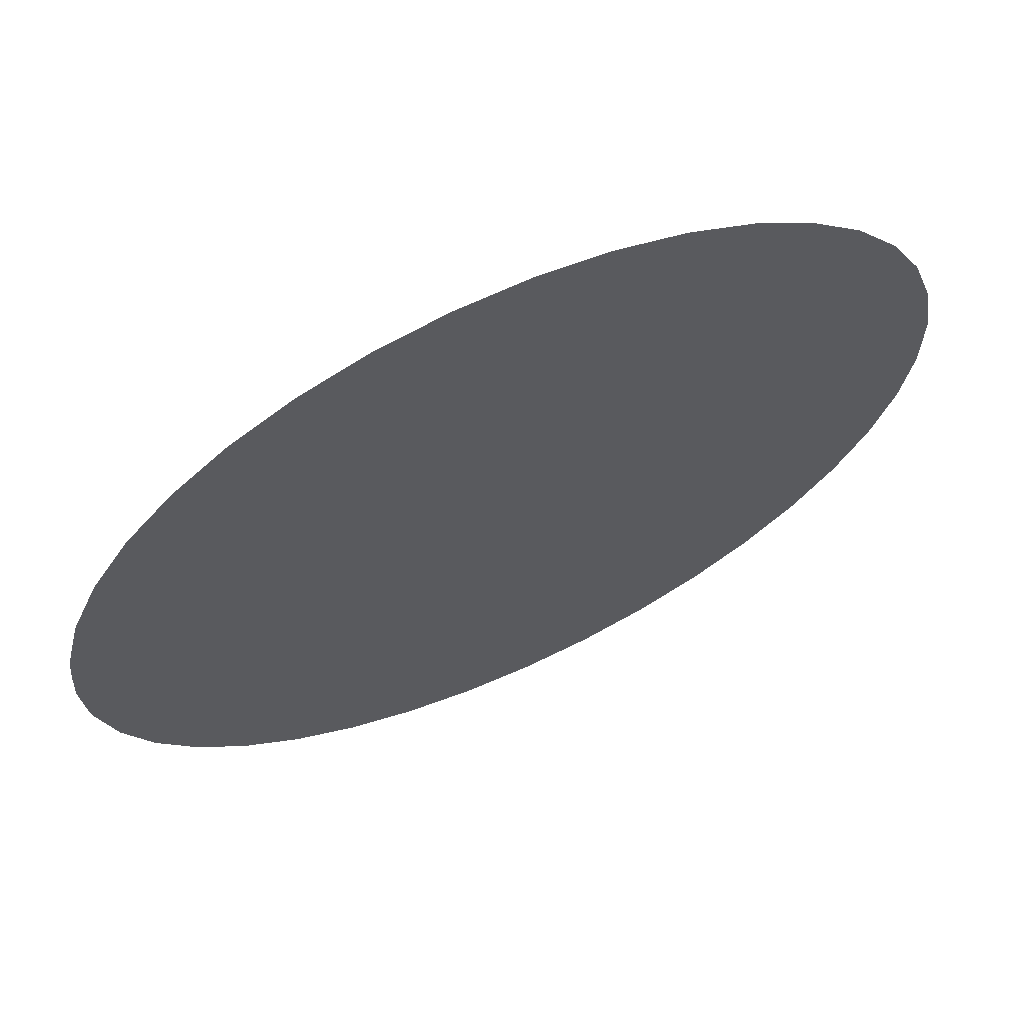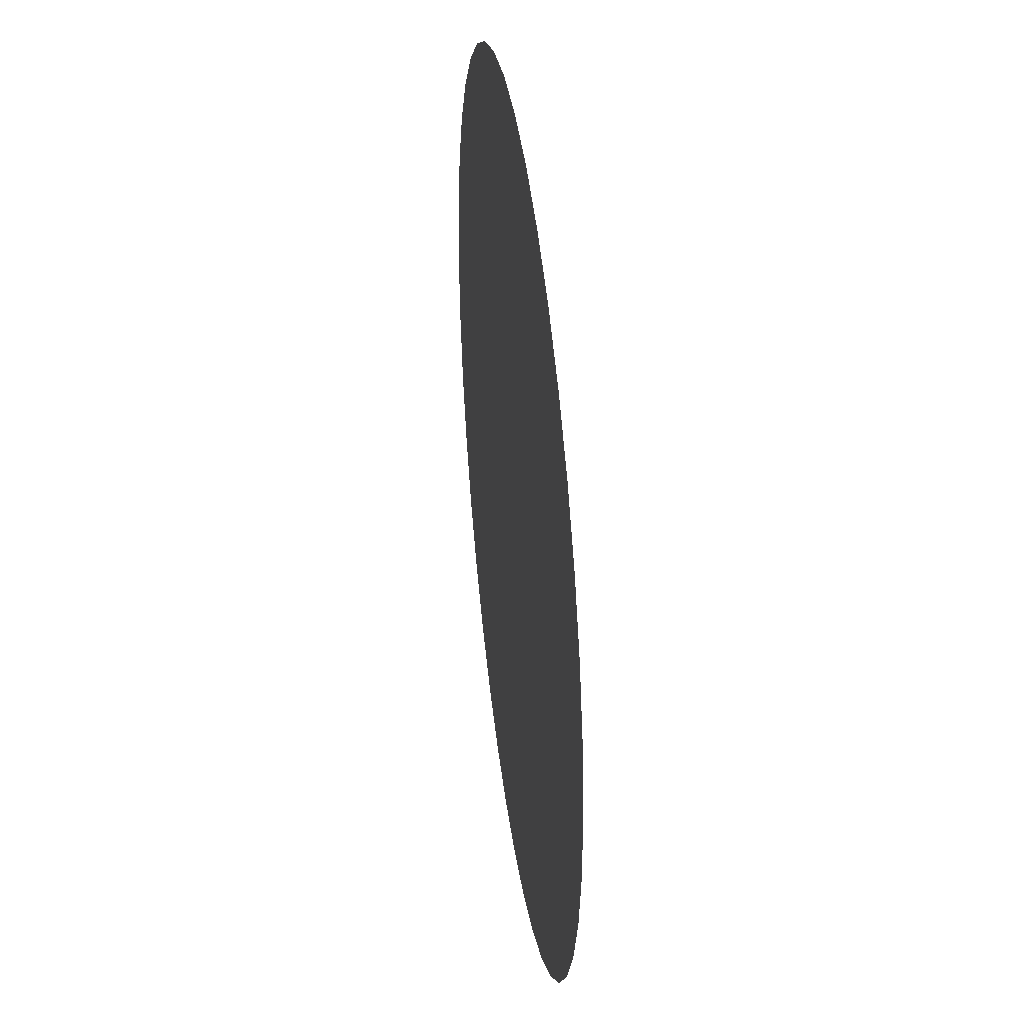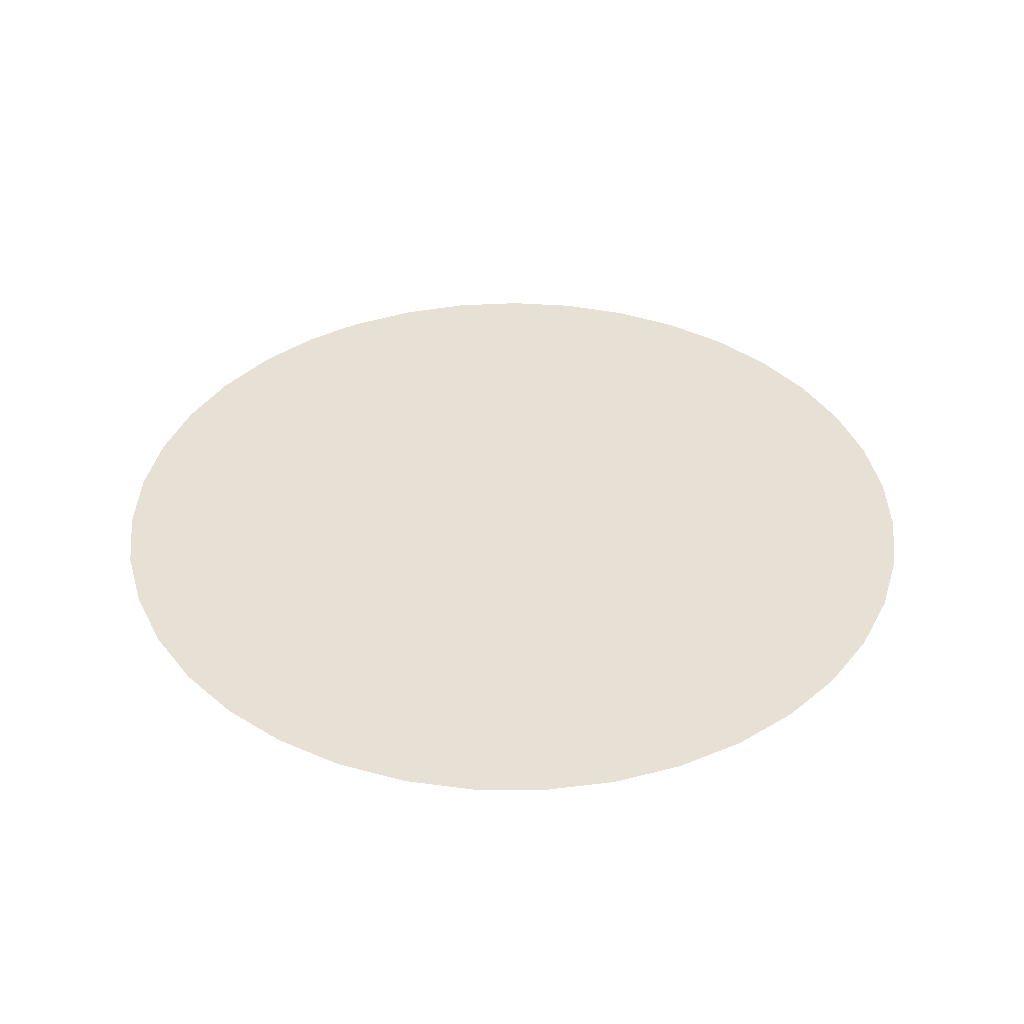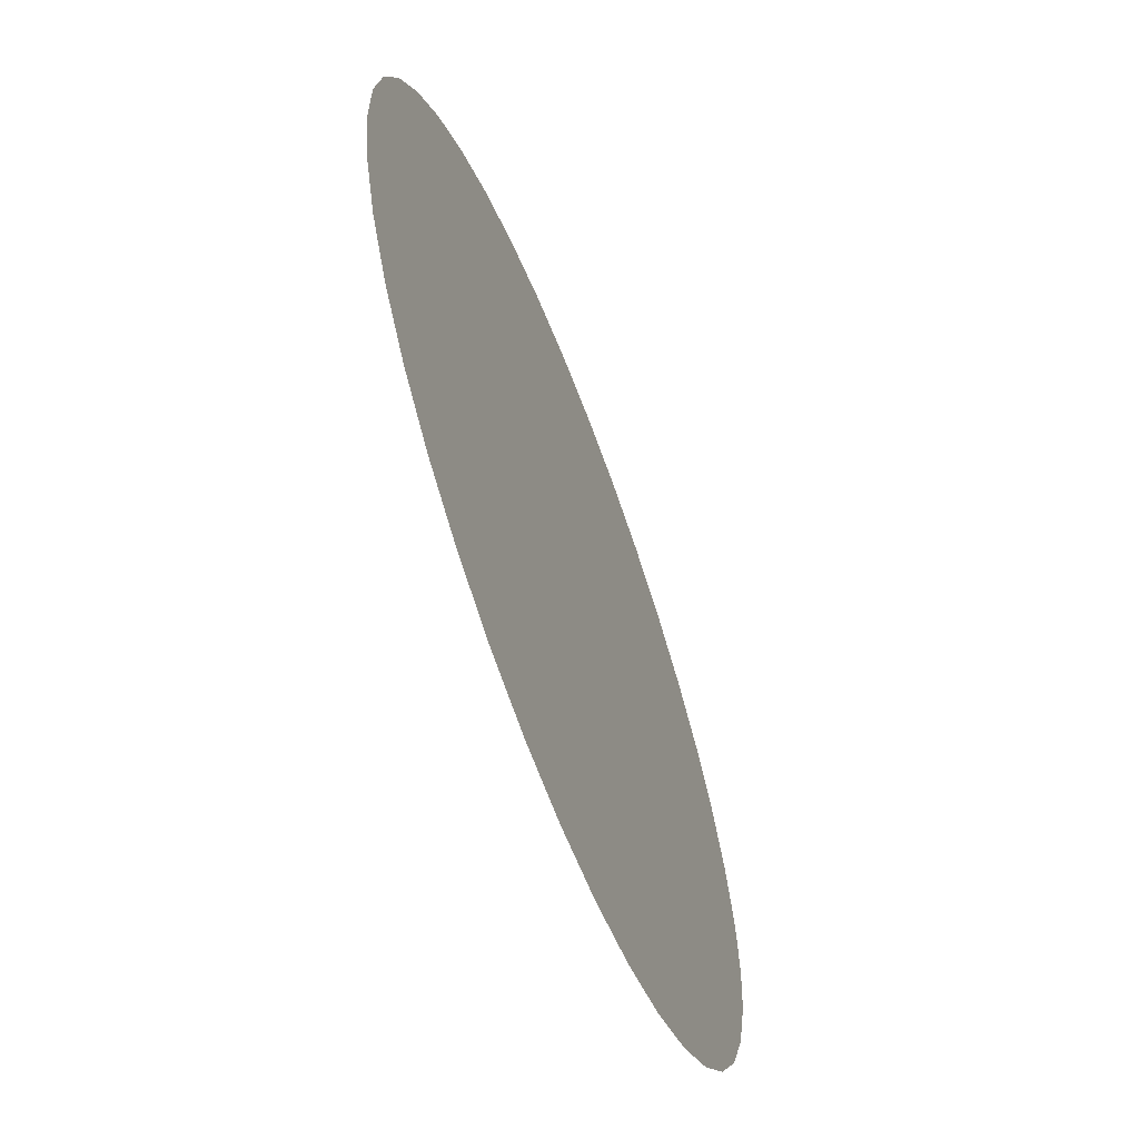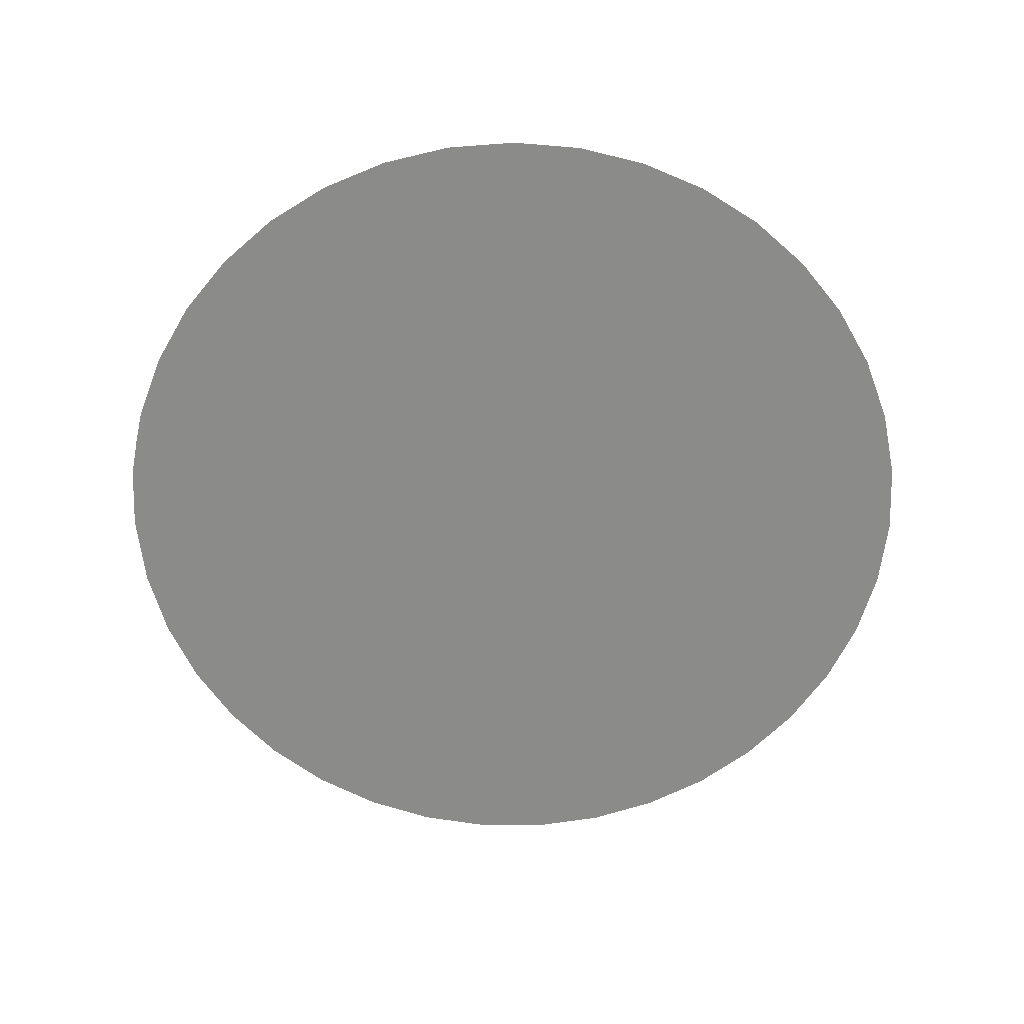
<metadata>
{"format":"obj","ext":"obj","renderer":"f3d","projection":"perspective","resolution":1024,"background":"white","views":[{"elev":66.1,"azim":155.6,"up":"+Y"},{"elev":38.8,"azim":-97.5,"up":"+Y"},{"elev":39.1,"azim":-126.5,"up":"+Z"},{"elev":-63.5,"azim":-69.1,"up":"+Y"},{"elev":-63.7,"azim":172.9,"up":"+Z"}]}
</metadata>
<code>
v 4.311 0.4458 0
v 3.847 0.6038 0
v 4.278 0.2683 0
v 0.1872 -4.714 0
v -0.2434 -4.379 0
v -0.2006 -4.979 0
v -1.977 2.859 0
v -2.976 2.36 0
v -2.185 2.152 0
v 1.354 4.481 0
v 1.386 4.786 0
v 0.6006 4.946 0
v 0.6079 4.446 0
v 1.519 4.107 0
v 0.443 4.82 0
v -2.768 3.066 0
v 4.328 -2.054 0
v 4.313 -1.991 0
v 3.854 -2.703 0
v 3.869 -2.765 0
v 1.006 -1.513 0
v 0.1823 -1.161 0
v -0.4499 -1.805 0
v 4.326 0.5455 0
v 3.88 0.7813 0
v 3.895 0.881 0
v 0.3733 -2.157 0
v 4.554 -1.031 0
v 4.369 -0.7503 0
v 4.032 -1.469 0
v 4.217 -1.749 0
v 0.744 -0.4744 0
v -0.7289 -0.8215 0
v 3.928 1.662 0
v 3.361 1.63 0
v 3.931 1.28 0
v 3.358 2.012 0
v -0.1672 -0.1349 0
v 1.079 -2.513 0
v -0.2889 -2.741 0
v 2.342 3.755 0
v 1.677 3.639 0
v 0.4163 -3.097 0
v 2.5 3.287 0
v 4.59 -1.106 0
v 4.253 -1.824 0
v -1.944 3.036 0
v -2.735 3.243 0
v 4.35 -2.213 0
v 3.89 -2.924 0
v 4.577 -0.04387 0
v 4.07 -0.4381 0
v 0.2924 0.5768 0
v -0.6658 0.8948 0
v -1.125 0.1831 0
v 0.9863 -3.447 0
v -0.23 -3.607 0
v 4.361 0.9444 0
v 0.34 -3.957 0
v 3.205 2.931 0
v 2.616 2.738 0
v -1.929 3.136 0
v -2.72 3.343 0
v 3.322 2.382 0
v 4.351 -2.286 0
v -2.684 3.742 0
v -2.491 4.315 0
v -3.151 3.86 0
v 3.891 -2.998 0
v 3.983 -2.993 0
v 4.61 0.1336 0
v -0.3285 1.613 0
v -1.622 1.183 0
v -1.285 1.901 0
v 3.892 2.032 0
v 0.7706 -4.293 0
v 0.6006 -4.946 0
v 2.177 4.129 0
v -1.077 2.608 0
v 4.346 -2.368 0
v 4.412 -2.316 0
v 4.625 0.2333 0
v -1.044 2.785 0
v 4.651 -1.273 0
v -1.893 3.535 0
v 4.345 -2.376 0
v 4.342 -2.398 0
v -1.029 2.885 0
v 4.666 -1.335 0
v 4.359 1.326 0
v 1.711 -1.869 0
v 4.762 -0.3246 0
v 1.649 -2.863 0
v 2.037 4.399 0
v 2.136 4.502 0
v 3.047 3.399 0
v 4.798 -0.3994 0
v 1.567 -0.8266 0
v 1.417 -3.783 0
v 4.66 0.6323 0
v 4.687 -1.494 0
v 1.204 0.2373 0
v 1.07 -4.605 0
v 1.386 -4.786 0
v 4.795 -0.1471 0
v 3.775 2.581 0
v 0.6297 1.295 0
v 4.81 -0.04737 0
v 4.688 -1.568 0
v -0.1208 2.32 0
v -1.896 3.917 0
v 4.322 1.696 0
v -0.9931 3.284 0
v 4.831 -0.2219 0
v 2.883 3.773 0
v -0.0879 2.497 0
v 4.846 -0.1221 0
v 4.858 -0.5666 0
v -0.07283 2.597 0
v 2.079 -3.199 0
v 4.683 -1.65 0
v 4.726 -1.578 0
v 4.682 -1.657 0
v 4.679 -1.68 0
v 1.716 -4.095 0
v 4.658 1.014 0
v 2.281 -2.219 0
v 4.873 -0.6289 0
v -1.932 4.287 0
v -1.767 4.659 0
v 4.891 -0.3891 0
v -3.938 -1.443 0
v -4.838 -1.192 0
v -4.584 -1.953 0
v 2.272 -1.182 0
v 4.846 0.3516 0
v 2.742 4.043 0
v 2.83 4.101 0
v 2.027 -0.1149 0
v -3.628 -2.241 0
v -4.211 -2.663 0
v 3.617 3.049 0
v 4.906 -0.2894 0
v -0.9956 3.666 0
v 4.906 -0.4514 0
v 4.882 0.2768 0
v 1.541 0.9557 0
v -4.176 -0.6081 0
v -4.966 -0.4009 0
v 4.921 -0.3517 0
v -3.253 -2.981 0
v -3.73 -3.304 0
v 4.206 2.245 0
v 0.8374 2.002 0
v 4.895 -0.7877 0
v -0.03705 2.996 0
v 4.621 1.384 0
v -4.334 0.2429 0
v -4.966 0.4009 0
v 4.896 -0.8613 0
v 4.918 -0.7993 0
v 0.8703 2.179 0
v -2.818 -3.644 0
v -3.151 -3.86 0
v 4.928 -0.6103 0
v 0.8854 2.279 0
v 4.843 0.7336 0
v -1.032 4.036 0
v 3.453 3.422 0
v 3.452 3.593 0
v 4.942 0.1096 0
v 1.901 -4.376 0
v -2.981 -1.732 0
v 4.943 -0.5105 0
v 2.378 -3.511 0
v 2.711 -2.555 0
v 4.929 -0.6838 0
v 4.879 0.6588 0
v -0.03953 3.378 0
v 4.957 0.04728 0
v -3.275 -0.8591 0
v 1.937 -4.451 0
v 2.136 -4.502 0
v 4.944 -0.584 0
v 4.983 0 0
v -2.67 -2.559 0
v 4.048 2.713 0
v 3.983 2.993 0
v 2.842 -1.533 0
v 4.807 1.104 0
v -4.405 1.088 0
v -4.838 1.192 0
v 4.505 1.933 0
v 2.732 -0.4708 0
v 4.939 0.4916 0
v 2.364 0.6034 0
v 4.978 -0.1116 0
v 4.843 1.029 0
v 1.749 1.662 0
v -3.543 0.03563 0
v 4.955 0.4293 0
v 4.918 0.7993 0
v -2.342 -3.321 0
v 4.903 0.8615 0
v 4.726 1.578 0
v 0.9212 2.678 0
v 4.347 2.401 0
v 4.412 2.316 0
v 4.69 1.653 0
v -2.328 -4.212 0
v -2.491 -4.315 0
v -1.767 -4.659 0
v 1.782 1.84 0
v -3.773 0.9295 0
v -0.07617 3.748 0
v -1.149 4.585 0
v -0.9966 4.882 0
v 2.564 -3.792 0
v 1.797 1.939 0
v -2.319 -1.147 0
v 3.01 -2.867 0
v 2.6 -3.866 0
v -2.023 -2.05 0
v 0.9187 3.06 0
v -1.995 -3.996 0
v 3.273 -1.868 0
v 3.302 -0.821 0
v -2.643 -0.2153 0
v -4.378 1.904 0
v -4.211 2.663 0
v -4.584 1.953 0
v 3.069 0.2476 0
v -1.758 -2.899 0
v 2.572 1.31 0
v -2.982 0.7223 0
v 1.832 2.338 0
v 2.66 -4.034 0
v -0.1927 4.297 0
v -3.945 1.799 0
v 0.882 3.43 0
v -1.519 -3.673 0
v 2.605 1.487 0
v -1.623 -4.568 0
v -0.9966 -4.882 0
v 2.675 -4.096 0
v 2.83 -4.101 0
v 3.196 -3.148 0
v -1.361 -1.465 0
v 2.62 1.587 0
v 1.83 2.72 0
v -3.313 1.641 0
v 3.232 -3.223 0
v 3.572 -2.18 0
v -1.687 -0.5036 0
v 3.733 -1.156 0
v -1.112 -2.389 0
v -0.3504 4.764 0
v -0.2006 4.979 0
v -1.29 -4.352 0
v 3.639 -0.1026 0
v 3.277 0.954 0
v 0.7656 3.979 0
v -2.081 0.4713 0
v -0.9352 -3.251 0
v 2.656 1.986 0
v -4.041 2.622 0
v -3.73 3.304 0
v 3.292 -3.39 0
v 1.793 3.09 0
v -2.522 1.434 0
v 3.307 -3.452 0
v -0.8134 -4.029 0
v -3.608 2.518 0
v 3.31 1.131 0
v 3.757 -2.461 0
v 3.325 1.231 0
v 2.653 2.368 0
v 3.793 -2.536 0
v 3.328 -3.611 0
v 3.452 -3.593 0
v -0.7199 -4.702 0
v -3.4 3.224 0
v -3.367 3.402 0
v -3.352 3.501 0
f 1 2 3
f 4 5 6
f 7 8 9
f 10 11 12
f 10 13 14
f 10 12 15
f 7 16 8
f 10 15 13
f 17 18 19
f 17 19 20
f 21 22 23
f 24 25 1
f 24 26 25
f 21 23 27
f 28 29 30
f 28 30 31
f 32 33 22
f 34 35 36
f 34 37 35
f 32 38 33
f 39 27 40
f 41 14 42
f 39 40 43
f 41 42 44
f 45 31 46
f 47 16 7
f 45 46 18
f 47 48 16
f 45 28 31
f 49 20 50
f 49 17 20
f 51 52 29
f 53 54 55
f 51 3 52
f 53 55 38
f 56 43 57
f 58 36 26
f 58 26 24
f 56 57 59
f 60 44 61
f 62 63 48
f 60 61 64
f 62 48 47
f 65 49 50
f 66 67 68
f 66 68 63
f 65 69 70
f 65 50 69
f 71 3 51
f 71 1 3
f 72 73 54
f 72 74 73
f 75 64 37
f 76 59 5
f 75 37 34
f 76 4 77
f 78 14 41
f 76 5 4
f 78 11 10
f 79 9 74
f 78 10 14
f 79 7 9
f 80 81 65
f 80 65 70
f 82 1 71
f 82 24 1
f 83 7 79
f 83 47 7
f 84 45 18
f 85 63 62
f 86 81 80
f 86 80 70
f 85 66 63
f 87 70 81
f 87 81 86
f 87 86 70
f 88 62 47
f 89 18 17
f 89 84 18
f 88 47 83
f 90 36 58
f 90 34 36
f 91 27 39
f 91 21 27
f 92 51 29
f 92 29 28
f 93 43 56
f 94 95 11
f 93 39 43
f 94 11 78
f 96 44 60
f 96 41 44
f 97 28 45
f 98 22 21
f 97 92 28
f 98 32 22
f 99 56 59
f 99 59 76
f 100 24 82
f 100 58 24
f 101 17 49
f 101 89 17
f 102 38 32
f 102 53 38
f 103 77 104
f 105 51 92
f 103 76 77
f 105 92 97
f 105 71 51
f 106 64 75
f 106 60 64
f 107 54 53
f 107 72 54
f 108 82 71
f 108 71 105
f 109 65 81
f 110 79 74
f 110 74 72
f 109 101 49
f 109 49 65
f 111 67 66
f 111 66 85
f 112 34 90
f 112 75 34
f 113 62 88
f 114 108 105
f 114 105 97
f 113 85 62
f 115 78 41
f 116 83 79
f 115 41 96
f 116 79 110
f 117 108 114
f 118 97 45
f 118 45 84
f 119 83 116
f 119 88 83
f 120 56 99
f 121 109 81
f 121 122 109
f 123 121 81
f 123 122 121
f 120 93 56
f 124 122 123
f 124 81 122
f 124 123 81
f 125 99 76
f 126 90 58
f 125 76 103
f 125 103 104
f 126 58 100
f 127 39 93
f 128 118 84
f 128 84 89
f 127 91 39
f 129 130 67
f 131 97 118
f 131 114 97
f 129 67 111
f 132 133 134
f 135 98 21
f 136 100 82
f 136 82 108
f 136 108 117
f 137 138 95
f 137 95 94
f 135 21 91
f 137 94 78
f 137 78 115
f 137 115 138
f 139 32 98
f 140 134 141
f 142 96 60
f 142 60 106
f 143 114 131
f 139 102 32
f 143 117 114
f 144 111 85
f 145 131 118
f 144 85 113
f 145 118 128
f 146 136 117
f 146 117 143
f 147 53 102
f 148 149 133
f 150 143 131
f 150 131 145
f 147 107 53
f 151 141 152
f 153 106 75
f 154 72 107
f 153 75 112
f 154 110 72
f 155 128 89
f 155 89 101
f 156 88 119
f 156 113 88
f 157 112 90
f 158 159 149
f 157 90 126
f 160 122 161
f 162 116 110
f 160 155 101
f 162 110 154
f 163 152 164
f 160 101 109
f 160 109 122
f 165 128 155
f 165 145 128
f 166 116 162
f 166 119 116
f 167 126 100
f 167 100 136
f 168 111 144
f 169 170 138
f 168 129 111
f 169 96 142
f 169 138 115
f 168 130 129
f 169 115 96
f 171 146 143
f 172 125 104
f 173 134 140
f 174 150 145
f 174 145 165
f 173 132 134
f 175 120 99
f 175 99 125
f 176 127 93
f 177 155 160
f 176 93 120
f 177 165 155
f 177 160 161
f 178 136 146
f 178 167 136
f 179 144 113
f 179 113 156
f 180 171 143
f 181 148 133
f 180 143 150
f 182 104 183
f 184 174 165
f 182 172 104
f 184 161 185
f 181 133 132
f 184 165 177
f 184 177 161
f 186 141 151
f 187 188 170
f 187 142 106
f 187 170 169
f 189 135 91
f 187 169 142
f 187 106 153
f 189 91 127
f 190 157 126
f 186 140 141
f 190 126 167
f 191 192 159
f 193 153 112
f 194 98 135
f 194 139 98
f 193 112 157
f 195 146 171
f 195 178 146
f 196 102 139
f 197 150 174
f 197 185 180
f 197 174 184
f 197 184 185
f 197 180 150
f 196 147 102
f 198 167 178
f 199 107 147
f 198 190 167
f 200 158 149
f 201 185 202
f 200 149 148
f 201 180 185
f 201 171 180
f 199 154 107
f 203 151 152
f 201 195 171
f 204 202 205
f 204 205 198
f 204 178 195
f 204 201 202
f 204 198 178
f 204 195 201
f 206 156 119
f 207 188 187
f 207 208 188
f 206 119 166
f 203 152 163
f 207 193 208
f 207 187 153
f 207 153 193
f 209 205 208
f 209 190 198
f 210 164 211
f 209 208 193
f 210 211 212
f 209 198 205
f 213 162 154
f 209 157 190
f 209 193 157
f 213 154 199
f 214 159 158
f 215 144 179
f 214 191 159
f 215 168 144
f 216 217 130
f 216 130 168
f 218 125 172
f 218 175 125
f 219 166 162
f 219 162 213
f 220 132 173
f 221 176 120
f 220 181 132
f 221 120 175
f 222 218 172
f 222 182 183
f 222 172 182
f 223 173 140
f 223 140 186
f 224 179 156
f 225 163 164
f 224 156 206
f 225 164 210
f 226 127 176
f 226 189 127
f 227 135 189
f 227 194 135
f 228 200 148
f 228 148 181
f 229 230 231
f 232 194 227
f 229 231 192
f 232 196 139
f 232 139 194
f 233 186 151
f 233 151 203
f 234 199 147
f 234 147 196
f 235 158 200
f 236 166 219
f 236 206 166
f 237 222 183
f 238 216 168
f 235 214 158
f 238 168 215
f 239 229 192
f 238 217 216
f 240 215 179
f 239 192 191
f 241 203 163
f 240 179 224
f 242 213 199
f 241 163 225
f 243 210 212
f 243 212 244
f 242 199 234
f 245 183 246
f 245 237 183
f 247 175 218
f 248 173 223
f 247 221 175
f 249 213 242
f 249 219 213
f 248 220 173
f 250 224 206
f 250 206 236
f 251 239 191
f 251 191 214
f 252 218 222
f 252 247 218
f 253 226 176
f 253 176 221
f 254 228 181
f 255 227 189
f 254 181 220
f 255 189 226
f 256 223 186
f 256 186 233
f 257 258 217
f 257 217 238
f 259 225 210
f 260 232 227
f 259 210 243
f 259 243 244
f 261 196 232
f 261 234 196
f 262 215 240
f 263 200 228
f 263 235 200
f 262 238 215
f 264 203 241
f 265 236 219
f 264 233 203
f 265 219 249
f 266 267 230
f 268 222 237
f 266 230 229
f 268 252 222
f 269 224 250
f 269 240 224
f 270 214 235
f 270 251 214
f 271 268 237
f 271 245 246
f 271 237 245
f 272 241 225
f 272 225 259
f 273 229 239
f 274 242 234
f 274 234 261
f 273 266 229
f 273 267 266
f 275 221 247
f 23 248 223
f 275 253 221
f 276 249 242
f 276 242 274
f 23 223 256
f 277 250 236
f 277 236 265
f 278 247 252
f 33 254 220
f 278 275 247
f 33 220 248
f 30 226 253
f 30 255 226
f 40 233 264
f 40 256 233
f 279 246 280
f 279 271 246
f 13 258 257
f 13 257 238
f 13 238 262
f 55 228 254
f 52 227 255
f 55 263 228
f 52 260 227
f 8 239 251
f 8 273 239
f 42 262 240
f 42 240 269
f 281 244 6
f 281 259 244
f 57 264 241
f 2 232 260
f 57 241 272
f 2 261 232
f 35 249 276
f 35 265 249
f 73 235 263
f 73 270 235
f 19 278 252
f 19 252 268
f 61 250 277
f 5 272 259
f 5 281 6
f 5 259 281
f 61 269 250
f 9 251 270
f 25 274 261
f 9 8 251
f 25 261 2
f 282 267 273
f 15 12 258
f 15 258 13
f 20 19 268
f 20 268 271
f 26 276 274
f 26 35 276
f 22 248 23
f 26 274 25
f 22 33 248
f 31 253 275
f 31 30 253
f 27 23 256
f 27 256 40
f 37 265 35
f 37 277 265
f 14 13 262
f 14 262 42
f 46 275 278
f 46 31 275
f 38 254 33
f 38 55 254
f 283 267 282
f 50 279 280
f 50 271 279
f 50 20 271
f 43 40 264
f 43 264 57
f 29 52 255
f 284 267 283
f 284 68 267
f 29 255 30
f 69 280 70
f 69 50 280
f 54 73 263
f 3 260 52
f 3 2 260
f 54 263 55
f 16 282 273
f 44 269 61
f 16 273 8
f 44 42 269
f 59 272 5
f 36 35 26
f 59 57 272
f 74 9 270
f 74 270 73
f 64 277 37
f 64 61 277
f 18 278 19
f 48 283 282
f 18 46 278
f 48 282 16
f 63 284 283
f 63 68 284
f 63 283 48
f 1 25 2
f 4 6 77

</code>
